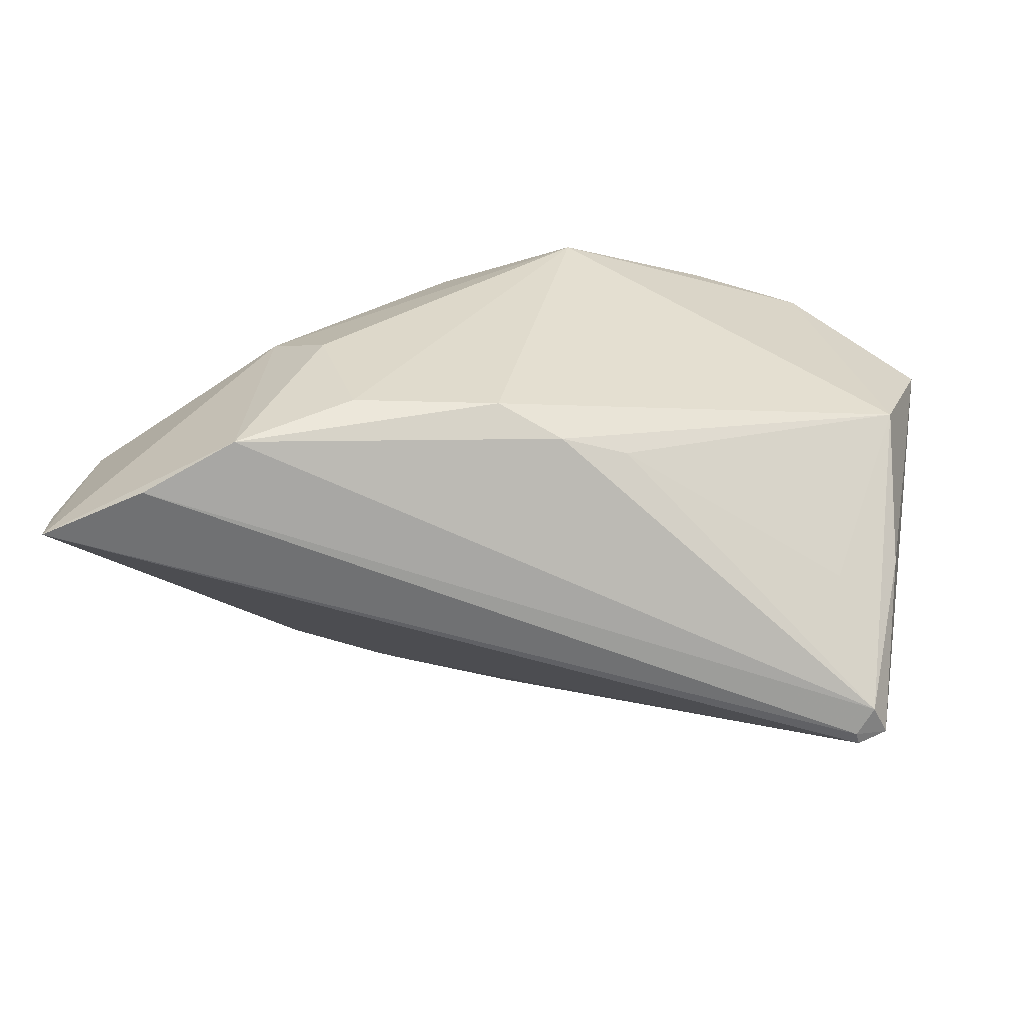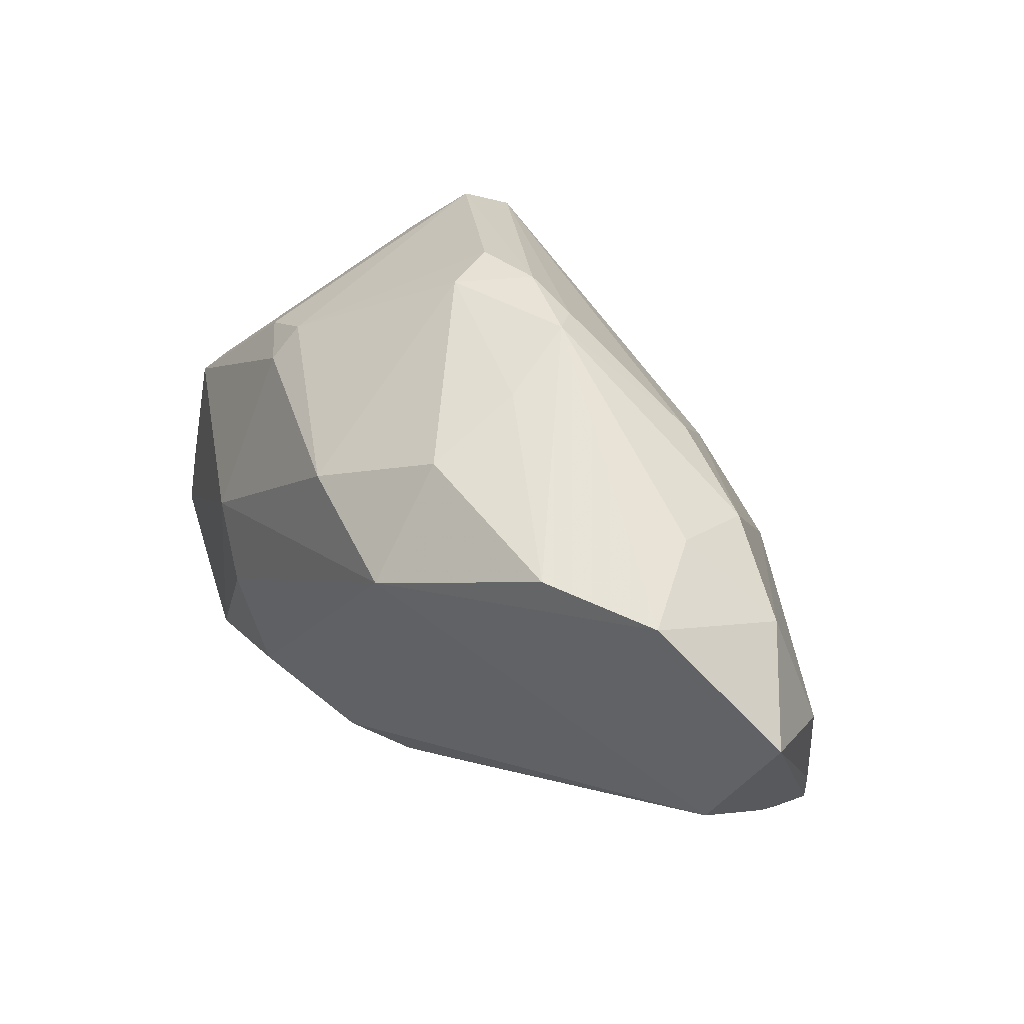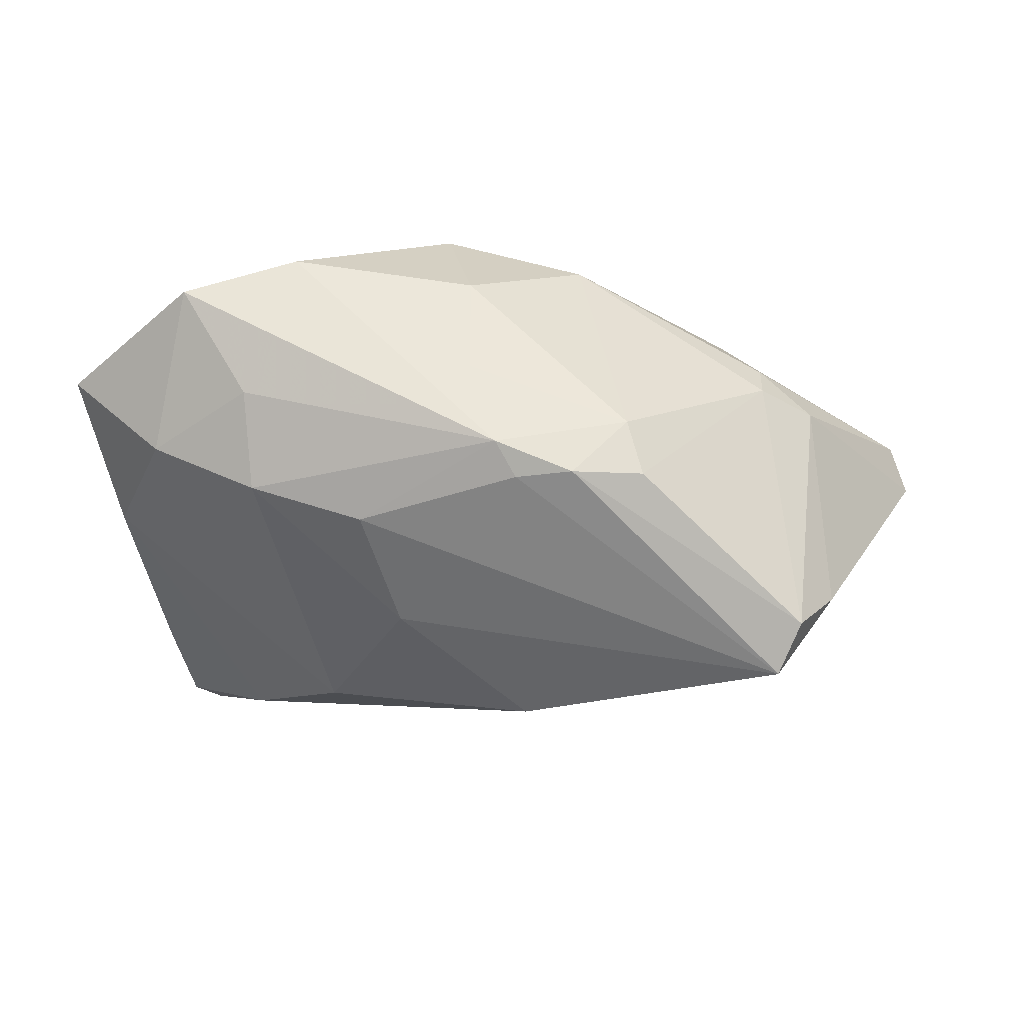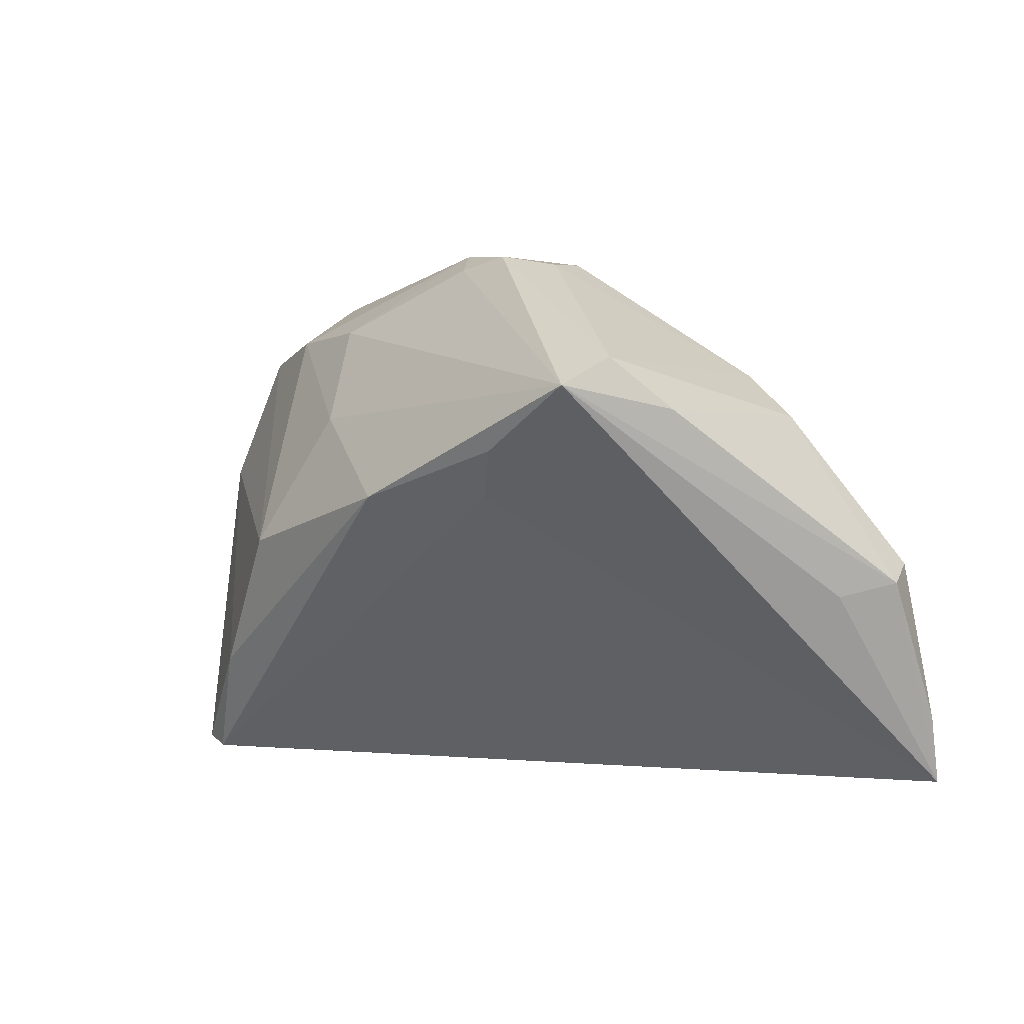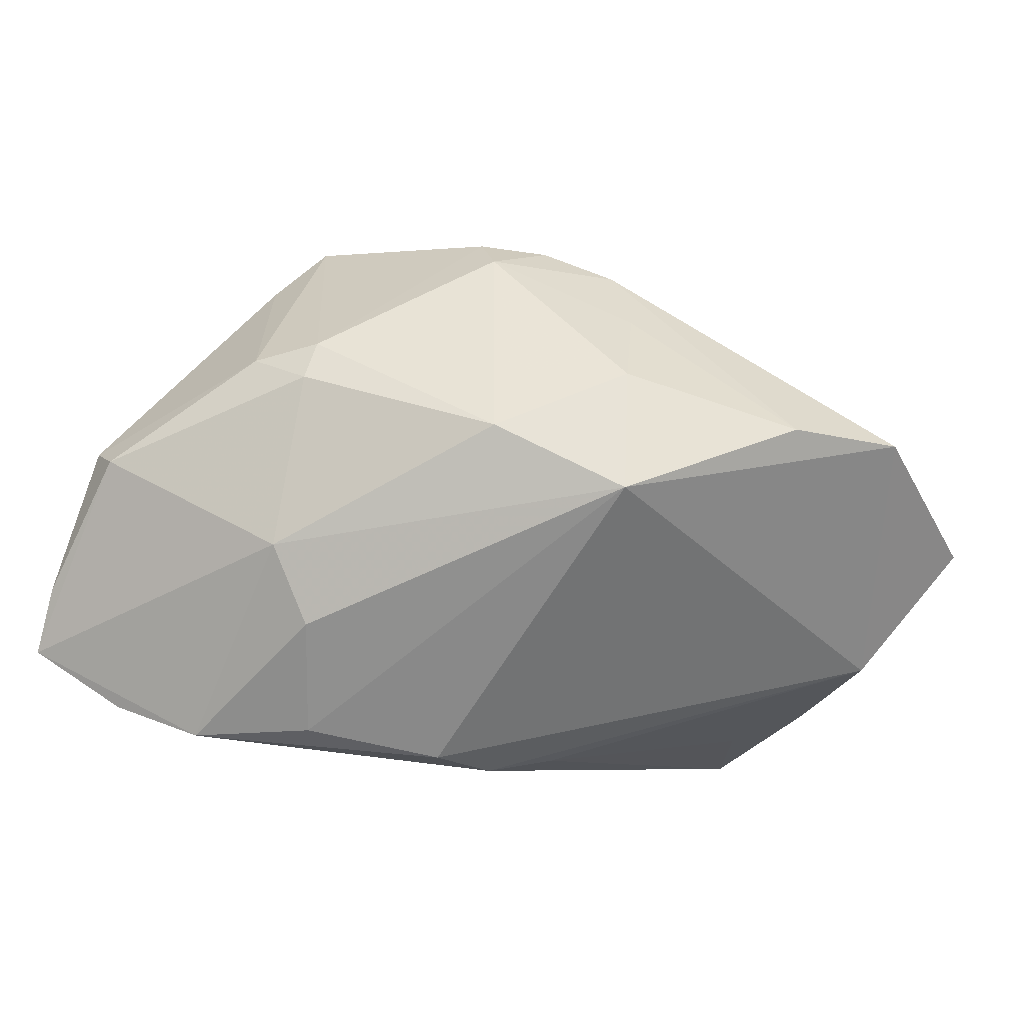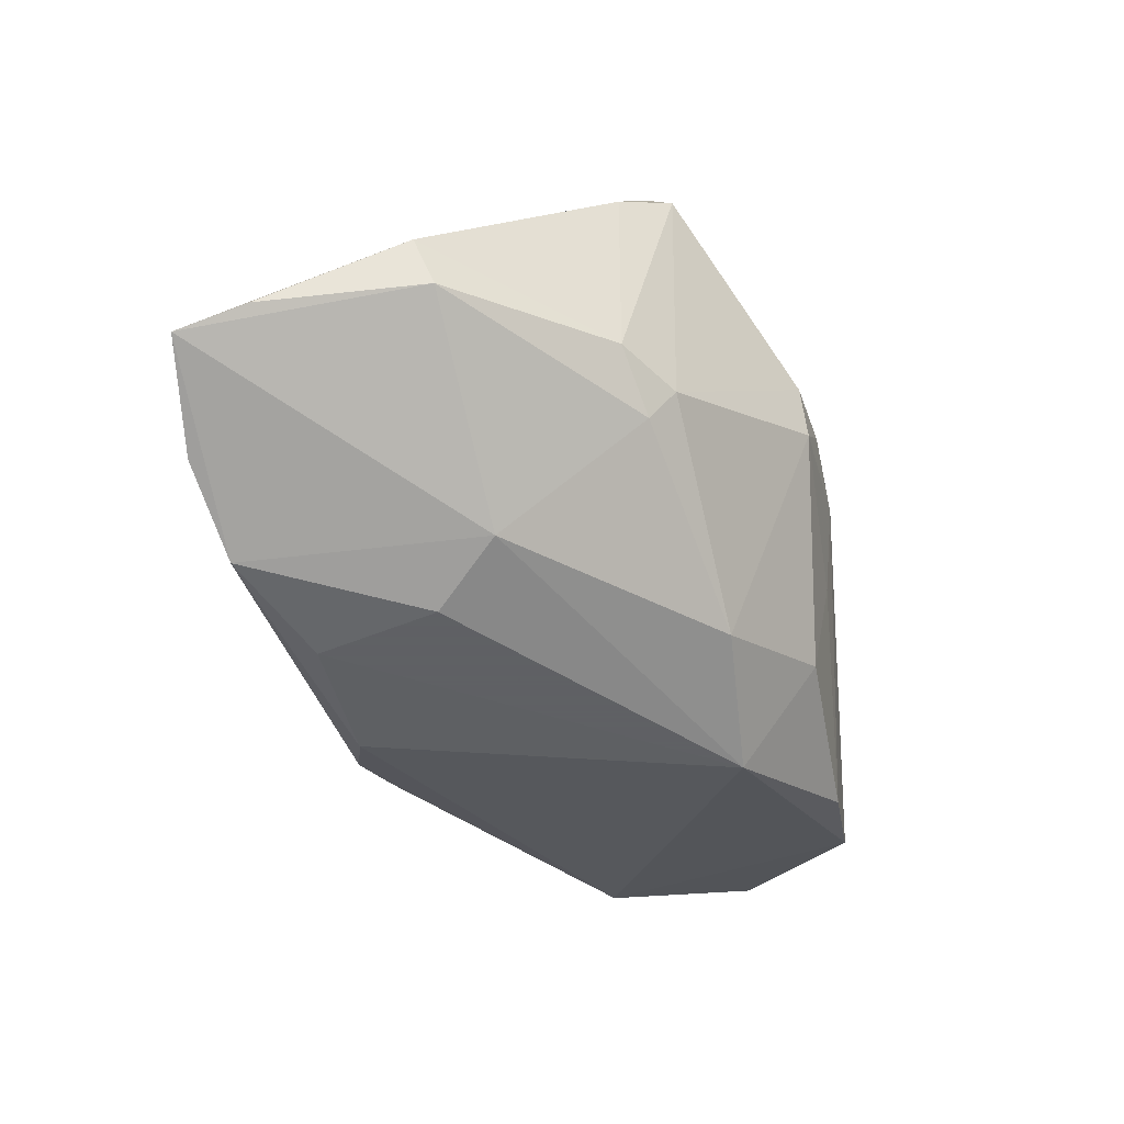
<metadata>
{"format":"obj","ext":"obj","renderer":"f3d","projection":"perspective","resolution":1024,"background":"white","views":[{"elev":-59.1,"azim":179.4,"up":"+Y"},{"elev":52.9,"azim":-134.2,"up":"+Y"},{"elev":65.1,"azim":-1.7,"up":"+Y"},{"elev":0.9,"azim":39.3,"up":"+Y"},{"elev":-65.6,"azim":160.7,"up":"+Z"},{"elev":-45.3,"azim":98.2,"up":"+Z"}]}
</metadata>
<code>
v -0.002202 0.03372 0.006305
v -0.02396 -0.003748 0.02362
v 0.05018 -0.009629 -0.0001407
v 0.01522 0.03129 0.009966
v 0.03439 0.0184 0.02447
v -0.01345 -0.0229 -0.02201
v -0.05092 0.005433 0.001714
v -0.04636 -0.03238 0.01169
v 0.02345 -0.01014 -0.02967
v 0.03025 -0.002849 -0.0258
v 0.009478 0.02064 -0.02419
v -0.0425 -0.03372 0.01123
v 0.0001264 0.03154 0.01009
v -0.02623 0.03099 -0.02082
v -0.005636 -0.02523 -0.02518
v -0.04294 -0.03351 0.01275
v -0.0492 5.105e-05 -0.0153
v -0.05539 0.01787 -0.01138
v 0.0009024 0.002193 0.02905
v -0.004937 0.03223 -0.004677
v 0.05539 -0.02483 -0.01352
v -0.04453 -0.03294 0.007987
v -0.03201 0.0235 0.006725
v 0.001888 -0.02338 -0.02882
v -0.04066 -0.02154 -0.004052
v 0.03916 0.01222 -0.007028
v 0.03198 -0.03118 -0.02765
v 0.01958 0.007676 0.02827
v 0.03277 0.01435 -0.01245
v -0.007253 0.02026 -0.02967
v -0.04001 0.0315 -0.0165
v 0.03153 0.01506 0.02967
v 0.006783 0.03289 0.01019
v -0.03262 0.02891 -0.003648
v -0.04879 -0.01543 -0.002414
v 0.05498 -0.00799 -0.005306
v -0.04439 0.02112 -0.0001418
v 0.01506 0.01483 0.02573
v -0.03536 -0.02044 0.01838
v 0.03943 0.01241 0.01901
v 0.03239 0.01748 -0.008111
v -0.04822 -0.02064 0.00817
v -0.004616 0.02984 -0.01739
v 0.01651 0.002399 0.02538
v 0.01879 -0.02449 -0.02967
v 0.05476 -0.033 -0.01612
v 0.01366 0.03182 0.003283
v -0.01877 0.02417 0.01168
v 0.05303 -0.005849 -0.01072
v -0.01447 0.0123 0.01993
v 0.04251 -0.03372 -0.0223
f 18 31 17
f 17 31 30
f 17 35 18
f 17 22 35
f 30 31 14
f 2 7 39
f 2 23 37
f 37 7 2
f 18 7 37
f 37 31 18
f 37 34 31
f 23 34 37
f 33 32 5
f 3 46 36
f 36 32 3
f 3 32 46
f 13 32 33
f 32 13 48
f 16 46 44
f 46 32 44
f 16 39 8
f 8 39 7
f 18 35 8
f 35 22 8
f 15 22 6
f 6 17 15
f 30 45 24
f 24 17 30
f 15 17 24
f 1 14 31
f 1 13 33
f 31 34 1
f 1 34 23
f 23 48 1
f 1 48 13
f 33 5 4
f 4 5 41
f 30 14 43
f 36 46 21
f 21 49 36
f 46 49 21
f 28 44 32
f 40 32 36
f 40 5 32
f 19 28 32
f 2 39 19
f 19 39 16
f 16 44 19
f 44 28 19
f 22 51 12
f 16 8 12
f 12 8 22
f 12 46 16
f 12 51 46
f 10 49 46
f 10 29 49
f 42 7 18
f 18 8 42
f 42 8 7
f 22 17 25
f 25 6 22
f 17 6 25
f 47 4 41
f 33 4 47
f 47 1 33
f 14 1 20
f 20 43 14
f 1 47 20
f 20 47 43
f 41 29 11
f 11 47 41
f 43 47 11
f 30 43 11
f 11 10 30
f 29 10 11
f 41 5 26
f 5 40 26
f 26 29 41
f 49 29 26
f 36 49 26
f 26 40 36
f 50 19 32
f 2 19 50
f 50 23 2
f 50 48 23
f 46 51 27
f 27 10 46
f 27 24 45
f 27 51 22
f 15 24 27
f 27 22 15
f 9 45 30
f 30 10 9
f 9 27 45
f 10 27 9
f 32 48 38
f 38 50 32
f 48 50 38

</code>
